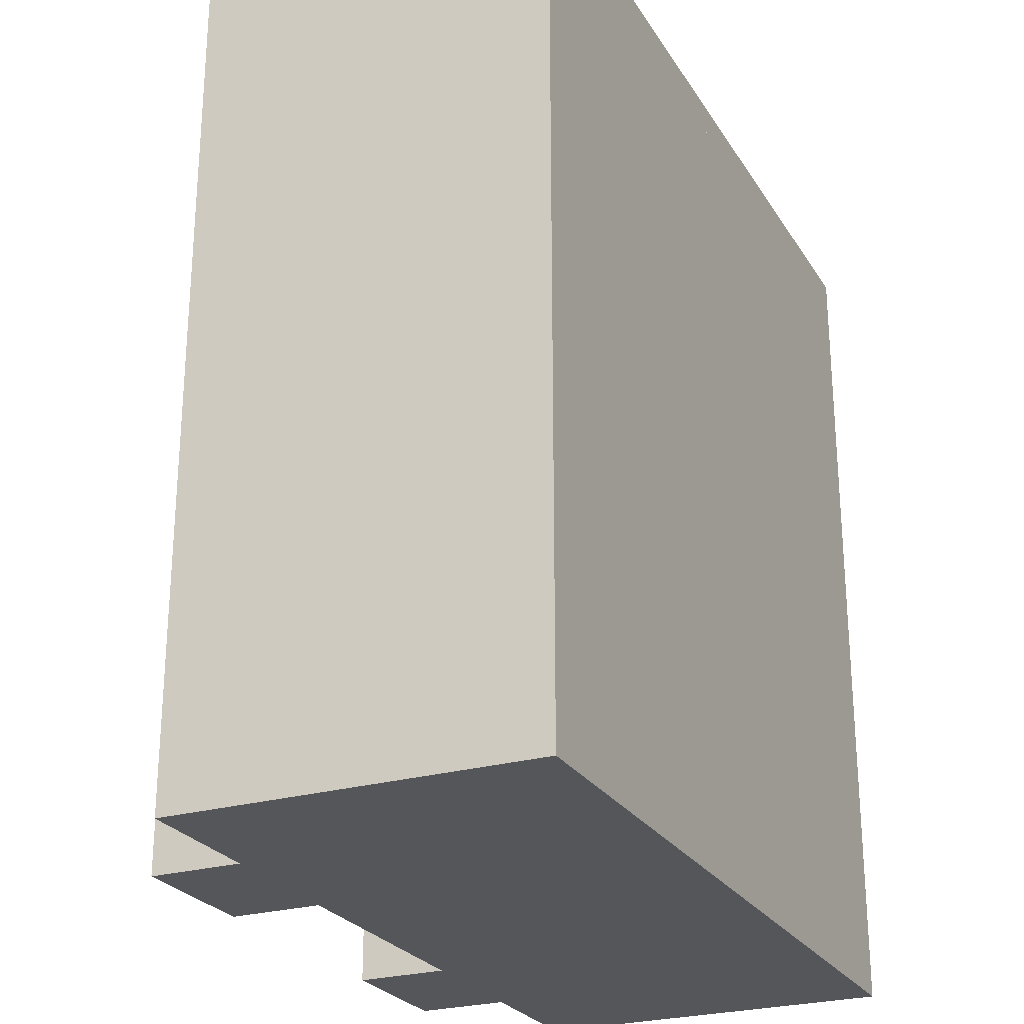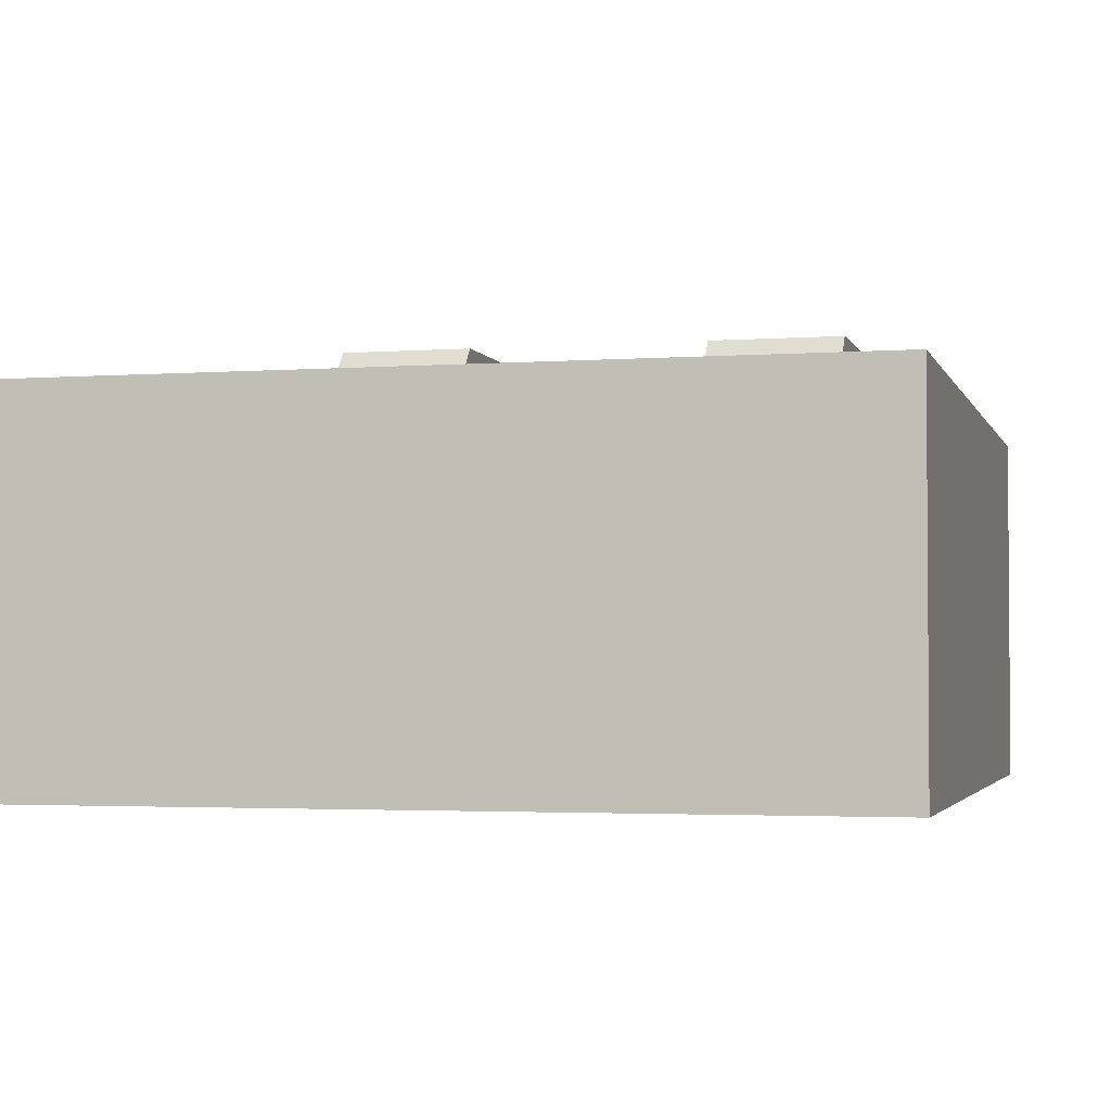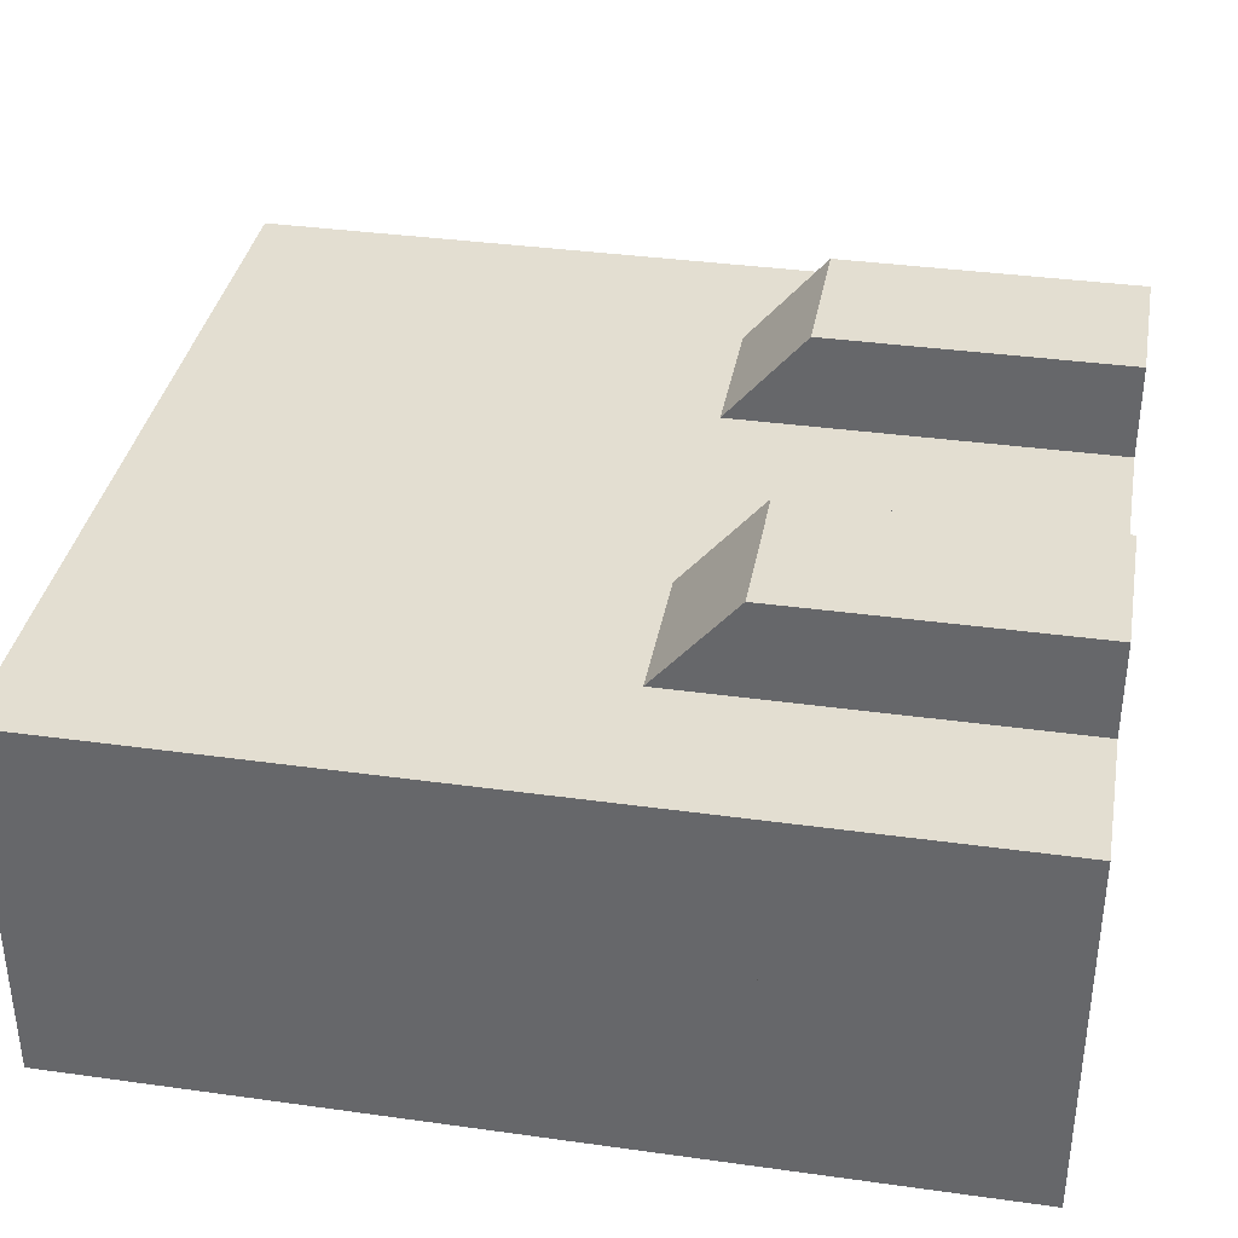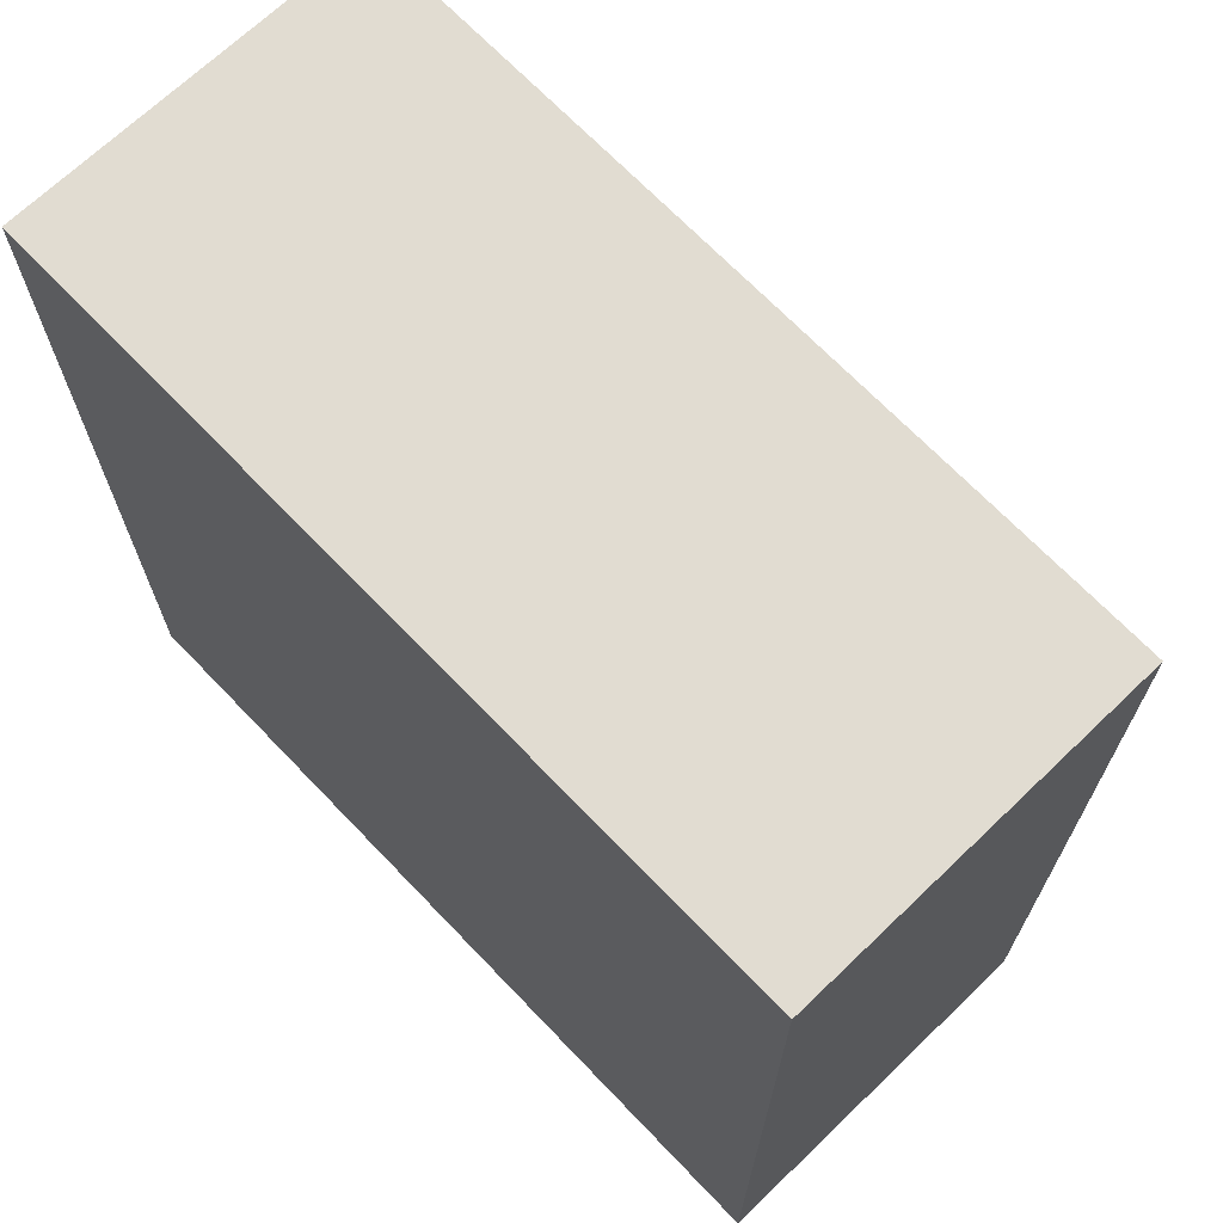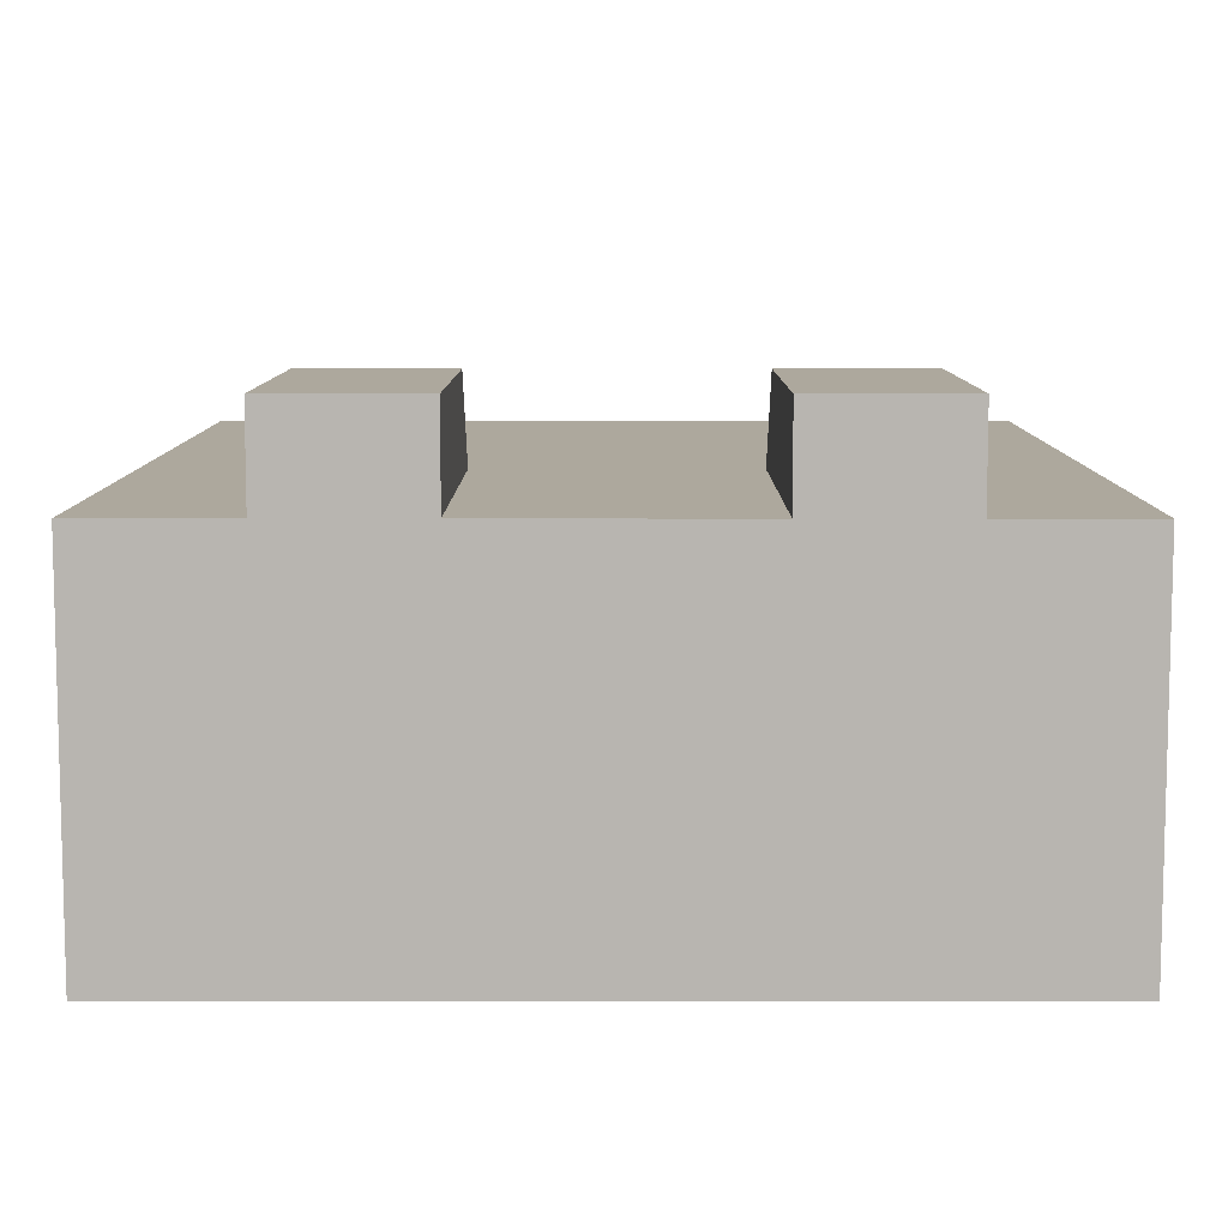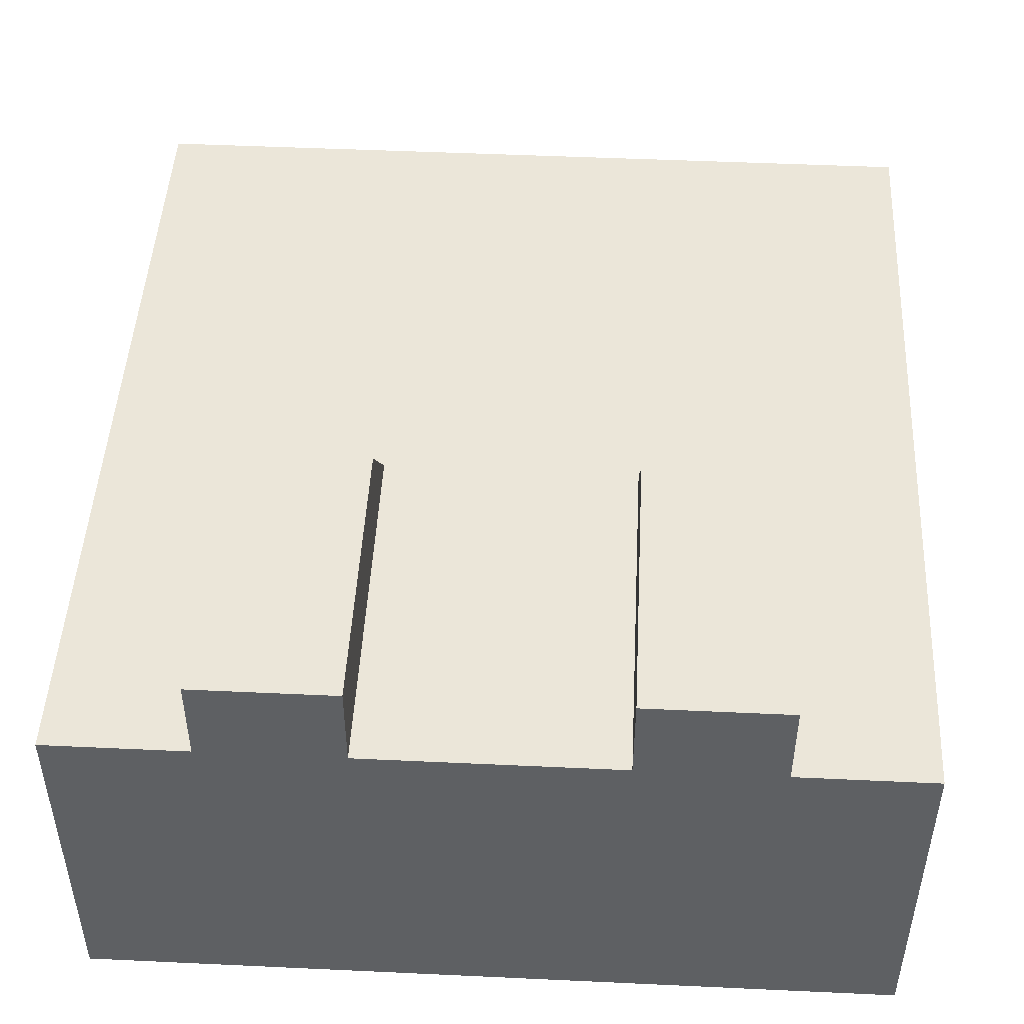
<metadata>
{"format":"obj","ext":"obj","renderer":"f3d","projection":"perspective","resolution":1024,"background":"white","views":[{"elev":-25.6,"azim":114.9,"up":"+Y"},{"elev":-2.7,"azim":-165.6,"up":"+Z"},{"elev":36.2,"azim":-79.7,"up":"+Z"},{"elev":69.2,"azim":-133.8,"up":"+Y"},{"elev":8.7,"azim":0.1,"up":"+Z"},{"elev":47.6,"azim":3.0,"up":"+Z"}]}
</metadata>
<code>
o CraneGame01
v 1.35 2.85 0
v 1.35 0 0
v 1.35 2.85 1.2
v 1.35 0 1.2
v -1.35 2.85 0
v -1.35 0 0
v -1.35 2.85 1.2
v -1.35 0 1.2
v 1.35 2.793 0
v 1.35 0.8257 0
v 1.35 2.793 1.2
v 1.35 0.8257 1.2
v -1.35 0.8257 0
v -1.35 0.8257 1.2
v 0 0.8257 0
v -1.35 2.793 1.2
v 0 0.8257 1.2
v -1.35 2.793 0
v -0.8811 0 1.5
v -0.8789 0 0.9
v -0.8789 0.9461 0.9
v -0.4134 0 1.5
v -0.4255 0 0.9
v -0.4255 0.9461 0.9
v -0.8811 0 1.2
v -0.8811 1.202 1.2
v -0.4134 0 1.2
v -0.4134 1.202 1.2
v -0.4134 0.9461 1.5
v -0.8811 0.9461 1.5
v 0.4313 0.9461 1.5
v 0.898 0.9461 1.5
v 0.898 1.202 1.2
v 0.898 0 1.2
v 0.4313 1.202 1.2
v 0.4313 0 1.2
v 0.8794 0.9461 0.9
v 0.8794 0 0.9
v 0.898 0 1.5
v 0.4416 0.9461 0.9
v 0.4416 0 0.9
v -0.4255 0.9461 1.2
v -0.8789 0.9461 1.2
v 0.4313 0 1.5
v 0.8794 0.9461 1.2
v 0.4416 0.9461 1.2
v -0.5554 0.8257 0.024
v -0.5554 0.8257 1.176
v -1.296 0.8267 0.024
v -1.296 0.8267 0.6
v -1.296 0.8267 1.176
v 1.296 0.8267 1.176
v 1.296 0.8267 0.6
v 1.296 0.8267 0.024
v 0.5554 1.004 0.6
v 0.5554 0.8267 1.176
v 0.5554 0.8267 0.024
v -0.5554 0.984 0.6
v -0.5554 0.8267 0.024
v -0.5554 0.8267 1.176
f 5 3 1
f 2 8 6
f 17 10 15
f 14 15 13
f 18 11 9
f 43 20 25
f 21 23 20
f 27 29 22
f 29 19 22
f 27 19 25
f 42 23 24
f 21 42 24
f 30 25 19
f 26 29 28
f 34 44 36
f 34 32 39
f 31 36 44
f 42 26 28
f 32 44 39
f 46 41 36
f 40 45 37
f 35 32 33
f 40 38 41
f 45 38 37
f 45 35 33
f 57 58 59
f 56 58 55
f 53 57 54
f 53 56 55
f 59 50 49
f 60 50 58
f 5 7 3
f 2 4 8
f 17 12 10
f 14 17 15
f 18 16 11
f 43 21 20
f 21 24 23
f 27 28 29
f 29 30 19
f 27 22 19
f 42 27 23
f 21 43 42
f 30 26 25
f 26 30 29
f 34 39 44
f 34 33 32
f 31 35 36
f 42 43 26
f 32 31 44
f 46 40 41
f 40 46 45
f 35 31 32
f 40 37 38
f 45 34 38
f 45 46 35
f 57 55 58
f 56 60 58
f 53 55 57
f 53 52 56
f 59 58 50
f 60 51 50
o CraneGame01.Glas
v 0 0.8257 0
v 0 2.793 1.176
v 0 0.8257 1.2
v 0 2.793 0
v 1.35 2.85 0
v 1.35 0 0
v -1.35 2.85 0
v -1.35 0 0
v 0 0 0
v 0 2.85 0
v 1.35 2.85 0
v 1.35 0 0
v 1.35 2.85 1.2
v 1.35 0 1.2
v -1.35 2.85 0
v -1.35 0 0
v -1.35 2.85 1.2
v -1.35 0 1.2
v 0 0.8257 0
v 0 2.793 1.176
v 0 0.8257 1.2
v 0 2.793 0
f 61 62 63
f 70 66 69
f 67 69 68
f 73 78 74
f 77 76 78
f 71 74 72
f 79 80 82
f 61 64 62
f 70 65 66
f 67 70 69
f 73 77 78
f 77 75 76
f 71 73 74
f 79 81 80
o CraneGame01.Crane01
v 0.6534 2.419 0.75
v 0.6759 2.419 0.75
v 0.6534 2.419 0.45
v 0.6759 2.419 0.45
v 0.6534 2.475 0.6
v 0.6759 2.475 0.6
v 0.6551 2.275 0.7275
v 0.6742 2.275 0.7275
v 0.6551 2.275 0.4725
v 0.6742 2.275 0.4725
v 0.8146 2.419 0.6112
v 0.8146 2.419 0.5887
v 0.5146 2.419 0.6112
v 0.5146 2.419 0.5887
v 0.6646 2.475 0.6112
v 0.6646 2.475 0.5887
v 0.7921 2.275 0.6096
v 0.7921 2.275 0.5904
v 0.5371 2.275 0.6096
v 0.5371 2.275 0.5904
v 0.6534 2.713 0.6
v 0.6759 2.713 0.6
v 0.6646 2.713 0.6112
v 0.6646 2.713 0.5887
v 0.6246 2.713 0.64
v 0.5646 2.793 0.7
v 0.6246 2.713 0.56
v 0.5646 2.793 0.5
v 0.7046 2.713 0.64
v 0.7646 2.793 0.7
v 0.7046 2.713 0.56
v 0.7646 2.793 0.5
f 88 85 87
f 84 87 83
f 86 91 85
f 83 90 84
f 98 95 97
f 94 97 93
f 96 101 95
f 93 100 94
f 98 105 97
f 88 103 87
f 108 109 107
f 110 113 109
f 114 111 113
f 112 107 111
f 113 107 109
f 88 86 85
f 84 88 87
f 86 92 91
f 83 89 90
f 98 96 95
f 94 98 97
f 96 102 101
f 93 99 100
f 98 106 105
f 88 104 103
f 108 110 109
f 110 114 113
f 114 112 111
f 112 108 107
f 113 111 107
o CraneGame01.Crane02
v -0.6585 2.419 0.75
v -0.636 2.419 0.75
v -0.6585 2.419 0.45
v -0.636 2.419 0.45
v -0.6585 2.475 0.6
v -0.636 2.475 0.6
v -0.6568 2.275 0.7275
v -0.6377 2.275 0.7275
v -0.6568 2.275 0.4725
v -0.6377 2.275 0.4725
v -0.4972 2.419 0.6112
v -0.4972 2.419 0.5887
v -0.7972 2.419 0.6112
v -0.7972 2.419 0.5887
v -0.6472 2.475 0.6112
v -0.6472 2.475 0.5887
v -0.5197 2.275 0.6096
v -0.5197 2.275 0.5904
v -0.7747 2.275 0.6096
v -0.7747 2.275 0.5904
v -0.6585 2.713 0.6
v -0.636 2.713 0.6
v -0.6472 2.713 0.6112
v -0.6472 2.713 0.5887
v -0.6872 2.713 0.64
v -0.7472 2.793 0.7
v -0.6872 2.713 0.56
v -0.7472 2.793 0.5
v -0.6072 2.713 0.64
v -0.5472 2.793 0.7
v -0.6072 2.713 0.56
v -0.5472 2.793 0.5
f 120 117 119
f 116 119 115
f 118 123 117
f 115 122 116
f 130 127 129
f 126 129 125
f 128 133 127
f 125 132 126
f 130 137 129
f 120 135 119
f 140 141 139
f 142 145 141
f 146 143 145
f 144 139 143
f 145 139 141
f 120 118 117
f 116 120 119
f 118 124 123
f 115 121 122
f 130 128 127
f 126 130 129
f 128 134 133
f 125 131 132
f 130 138 137
f 120 136 135
f 140 142 141
f 142 146 145
f 146 144 143
f 144 140 139
f 145 143 139

</code>
